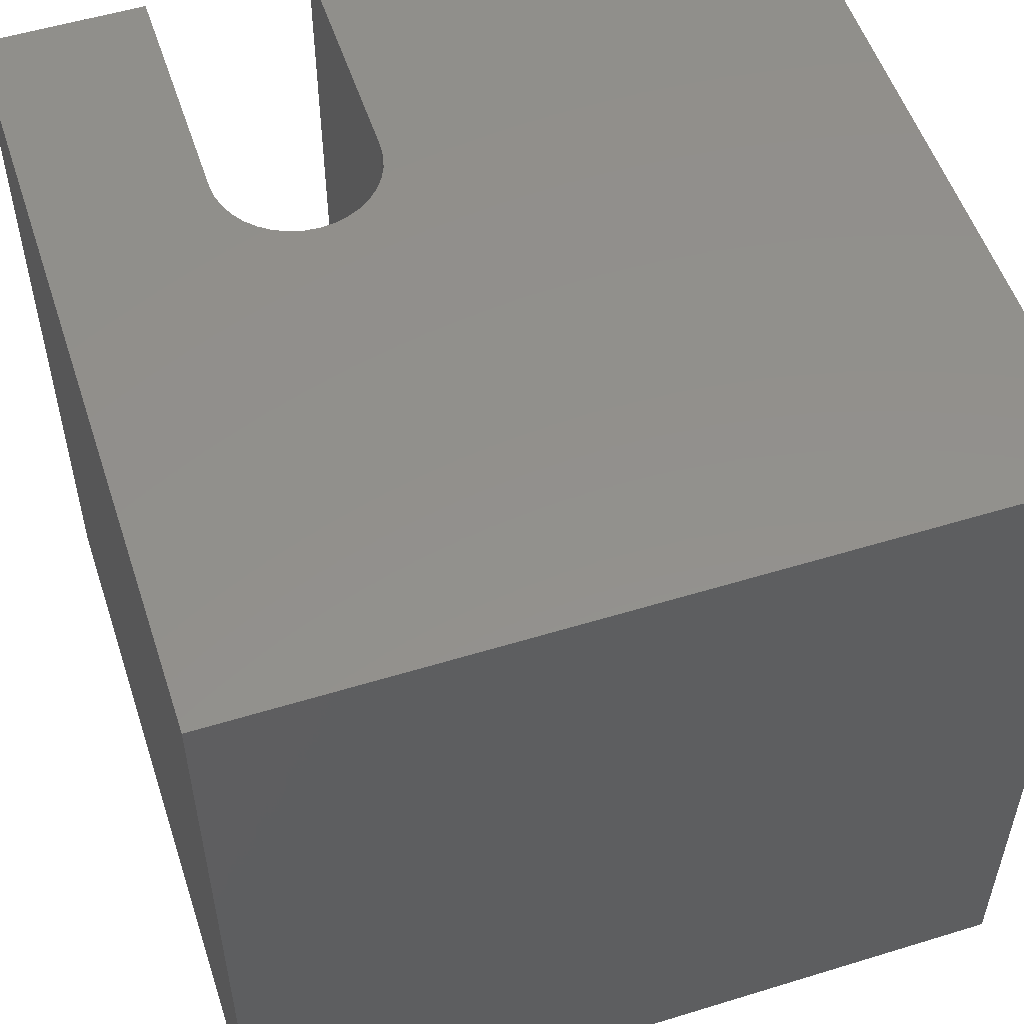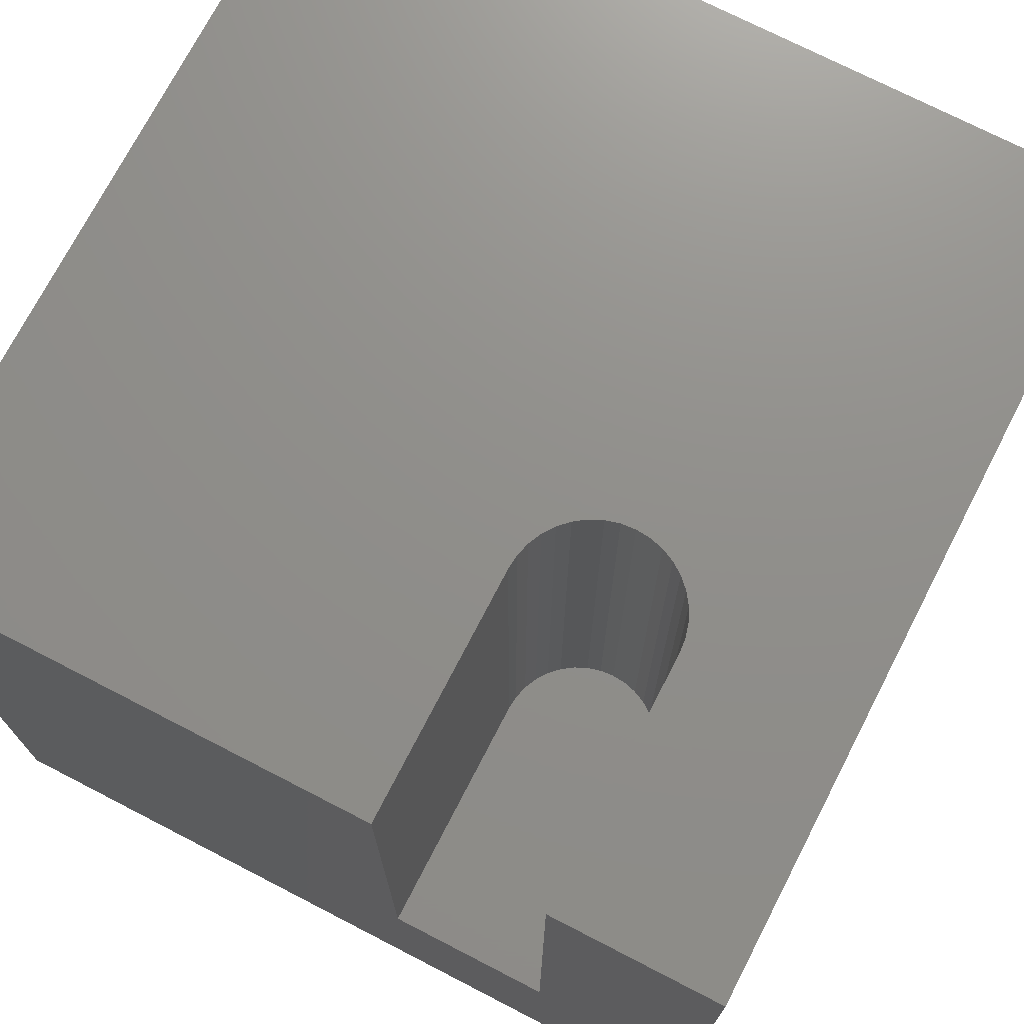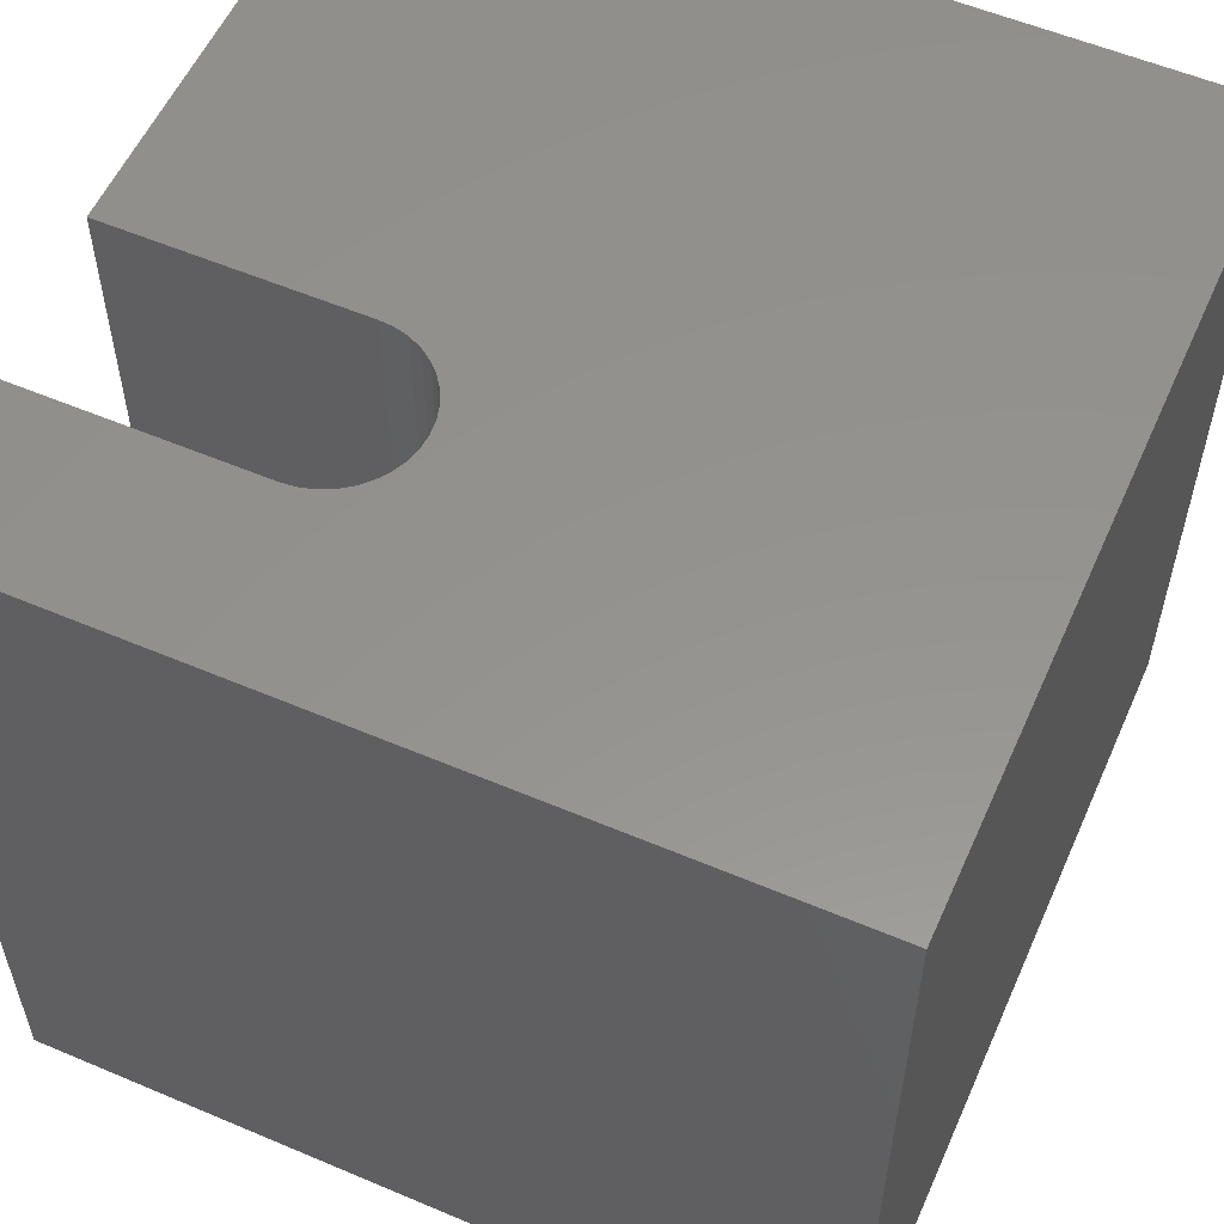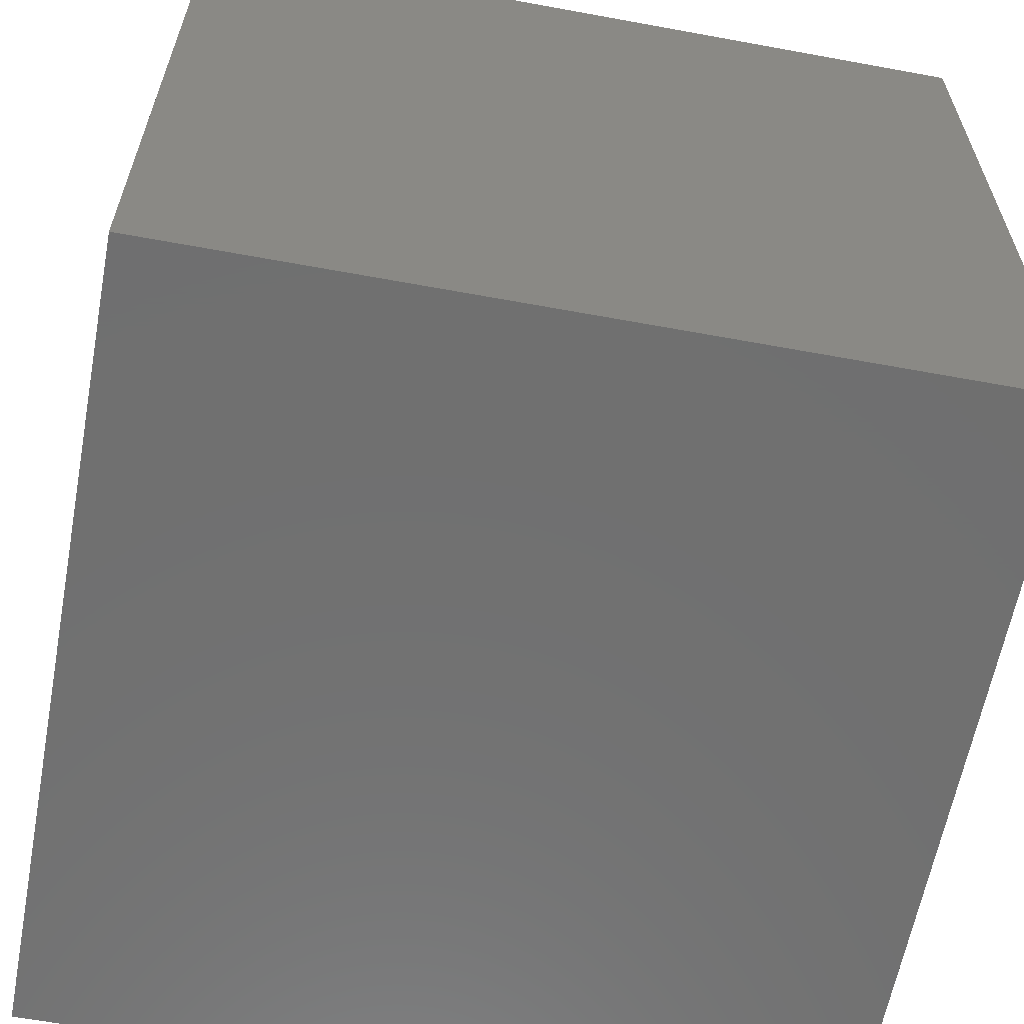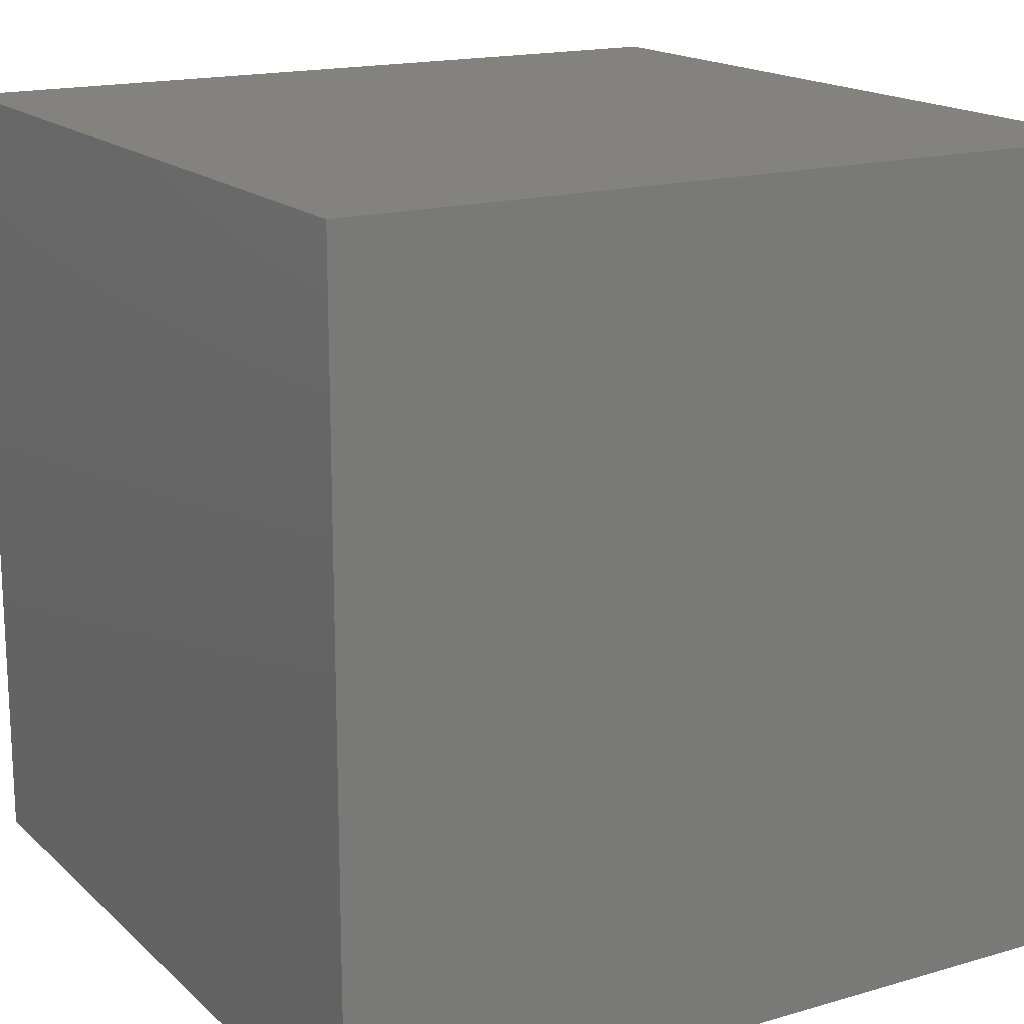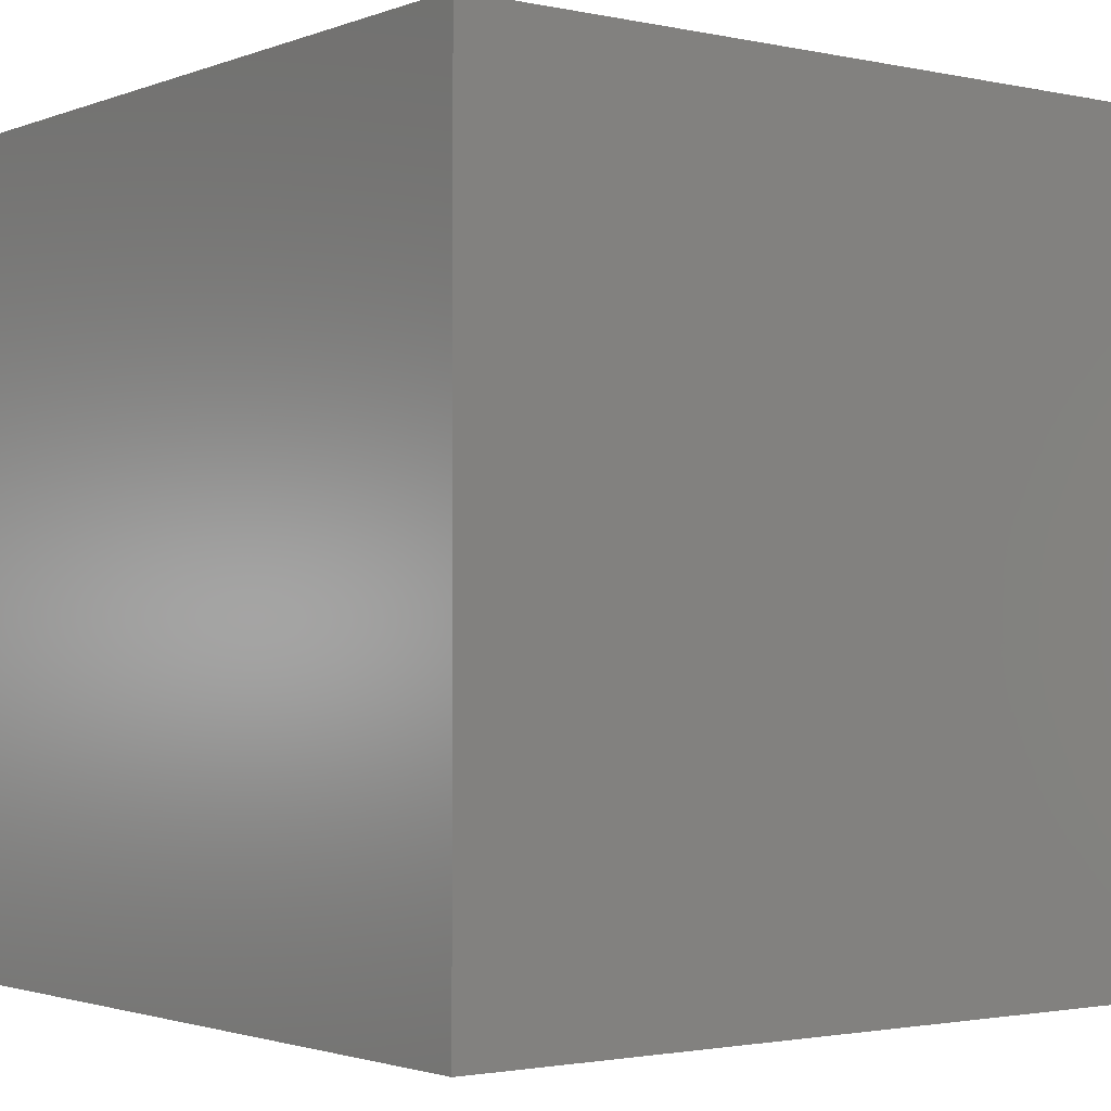
<metadata>
{"format":"stl","ext":"stl","renderer":"f3d","projection":"perspective","resolution":1024,"background":"white","views":[{"elev":53.9,"azim":-108.1,"up":"+Z"},{"elev":73.0,"azim":117.3,"up":"+Z"},{"elev":56.4,"azim":-156.1,"up":"+Z"},{"elev":-61.8,"azim":-100.6,"up":"+Z"},{"elev":16.8,"azim":-120.4,"up":"+Y"},{"elev":-1.9,"azim":-37.3,"up":"+Z"}]}
</metadata>
<code>
# stl→obj: 50 verts, 96 faces
v 0 10 10
v 0 10 0
v 0 0 10
v 0 0 0
v 5.927 6.961 10
v 5.942 7.136 10
v 6.163 7.609 10
v 6.287 7.733 10
v 6.431 6.088 10
v 6.287 6.189 10
v 6.163 6.313 10
v 6.76 7.953 10
v 10 10 10
v 6.935 7.969 10
v 10 7.969 10
v 10 5.954 10
v 6.935 5.954 10
v 10 0 10
v 6.76 5.969 10
v 6.59 6.014 10
v 6.431 7.834 10
v 6.59 7.908 10
v 6.062 6.457 10
v 5.988 6.616 10
v 5.942 6.786 10
v 5.988 7.306 10
v 6.062 7.465 10
v 10 5.954 3.347
v 10 0 0
v 10 7.969 3.347
v 10 10 0
v 6.431 6.088 3.347
v 6.59 6.014 3.347
v 6.935 7.969 3.347
v 6.287 6.189 3.347
v 6.935 5.954 3.347
v 6.76 5.969 3.347
v 5.988 7.306 3.347
v 5.942 7.136 3.347
v 6.76 7.953 3.347
v 6.59 7.908 3.347
v 6.431 7.834 3.347
v 6.287 7.733 3.347
v 6.163 7.609 3.347
v 6.062 7.465 3.347
v 5.927 6.961 3.347
v 5.942 6.786 3.347
v 5.988 6.616 3.347
v 6.062 6.457 3.347
v 6.163 6.313 3.347
f 1 2 3
f 3 2 4
f 5 6 1
f 7 8 1
f 9 10 3
f 3 10 11
f 1 12 13
f 13 12 14
f 13 14 15
f 16 17 18
f 18 17 19
f 18 19 3
f 3 19 20
f 3 20 9
f 8 21 1
f 1 21 22
f 1 22 12
f 11 23 3
f 3 23 24
f 3 24 1
f 1 24 25
f 1 25 5
f 6 26 1
f 1 26 27
f 1 27 7
f 16 18 28
f 28 18 29
f 28 29 30
f 30 29 31
f 30 31 15
f 15 31 13
f 2 31 4
f 4 31 29
f 13 31 1
f 1 31 2
f 29 18 4
f 4 18 3
f 32 33 34
f 32 34 35
f 28 30 36
f 36 30 34
f 36 34 37
f 37 34 33
f 34 38 39
f 34 40 38
f 38 40 41
f 38 41 42
f 43 44 42
f 42 44 45
f 42 45 38
f 39 46 34
f 34 46 47
f 34 47 48
f 48 49 34
f 34 49 50
f 34 50 35
f 28 36 16
f 16 36 17
f 34 14 12
f 34 12 40
f 40 12 22
f 40 22 41
f 41 22 21
f 41 21 42
f 42 21 8
f 42 8 43
f 43 8 7
f 43 7 44
f 44 7 27
f 44 27 45
f 45 27 26
f 45 26 38
f 38 26 6
f 38 6 39
f 39 6 5
f 39 5 46
f 46 5 25
f 46 25 47
f 47 25 24
f 47 24 48
f 48 24 23
f 48 23 49
f 49 23 11
f 49 11 50
f 50 11 10
f 50 10 35
f 35 10 9
f 35 9 32
f 32 9 20
f 32 20 33
f 33 20 19
f 33 19 37
f 37 19 17
f 37 17 36
f 34 30 14
f 14 30 15

</code>
